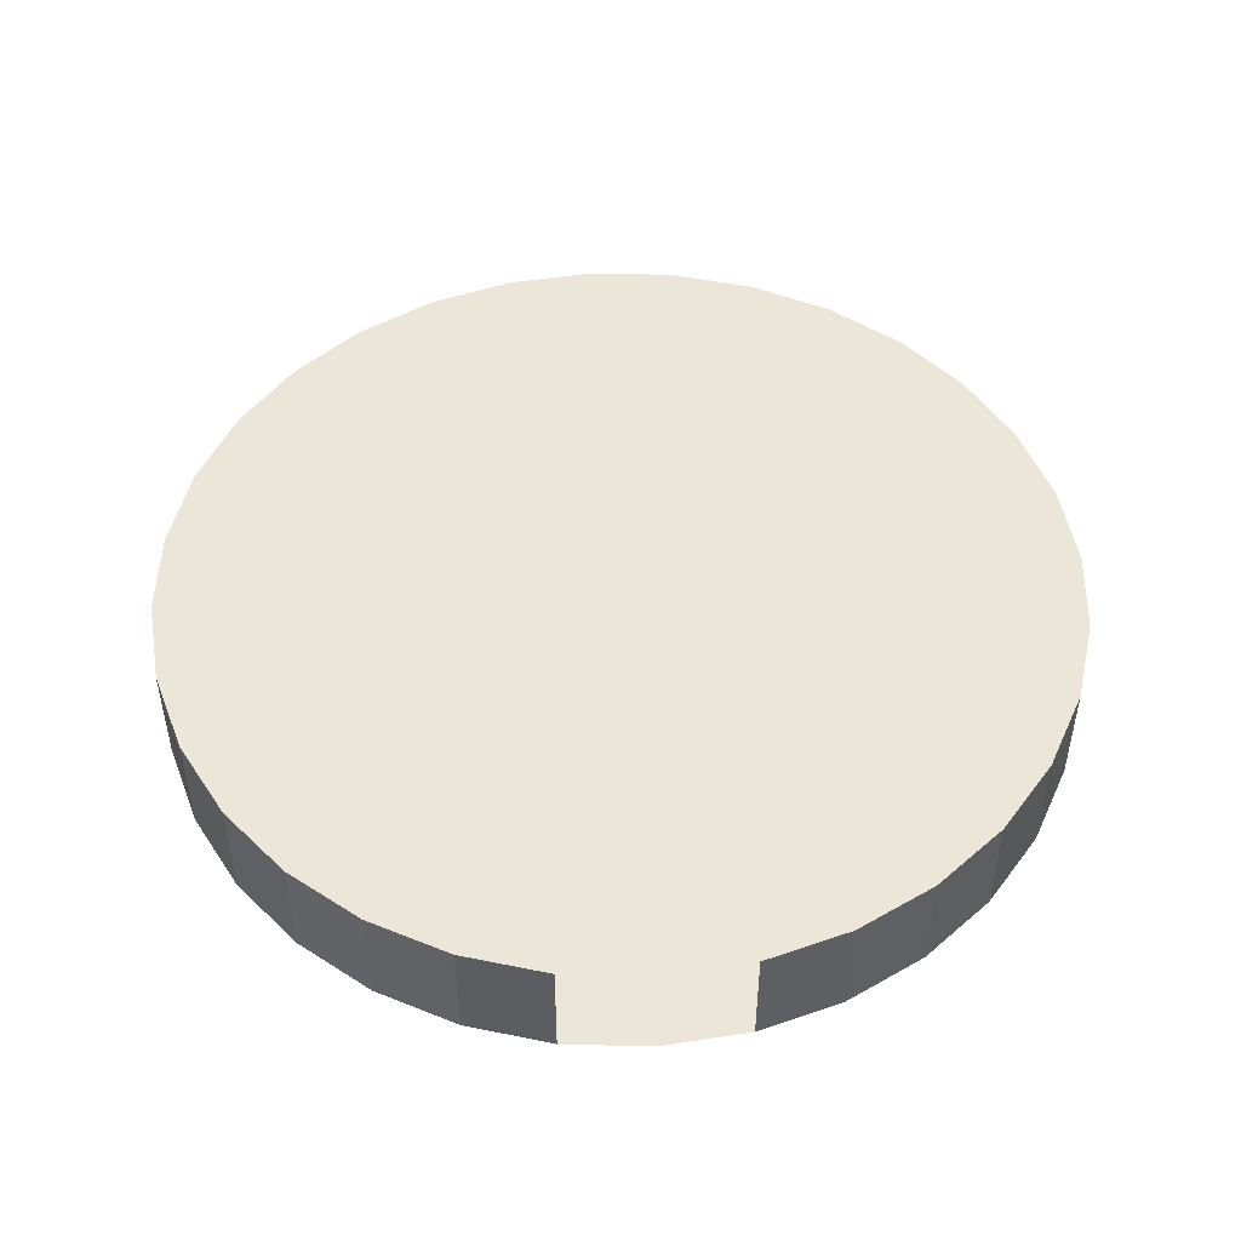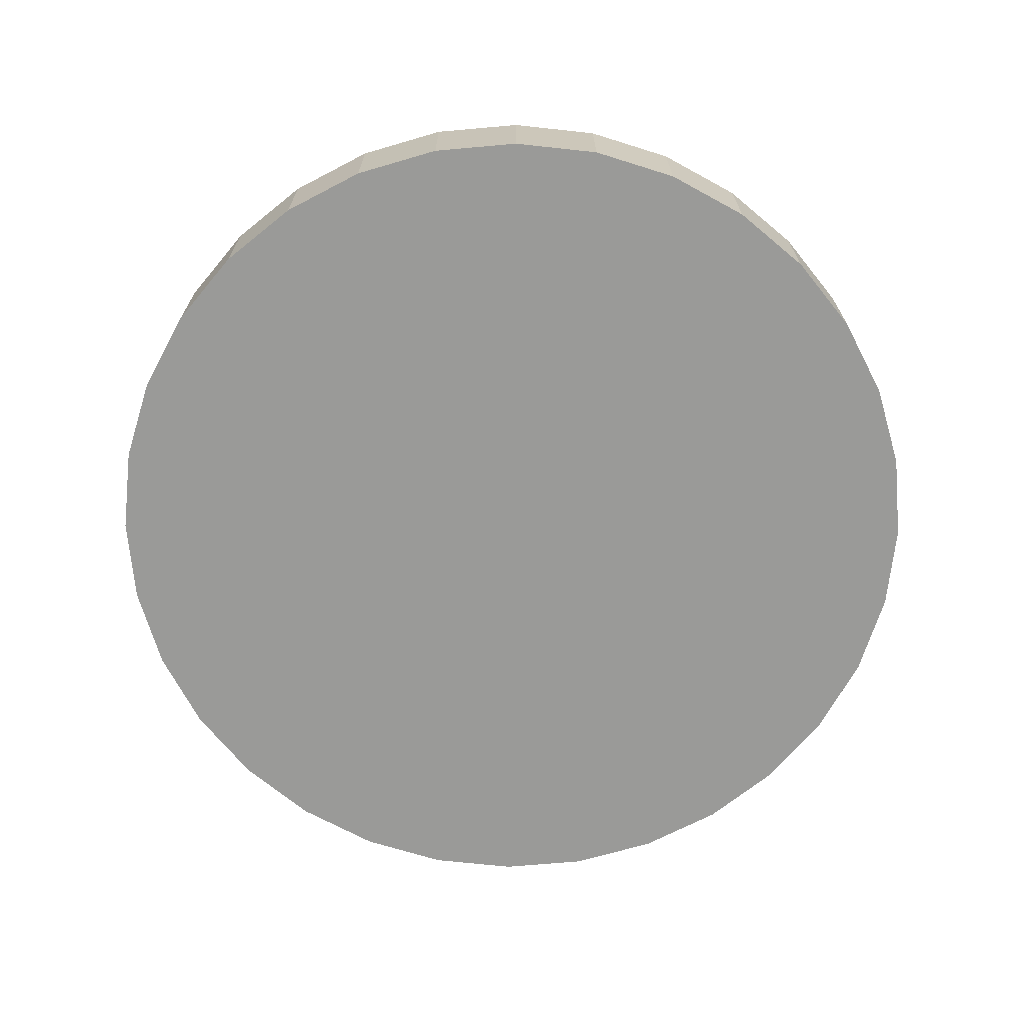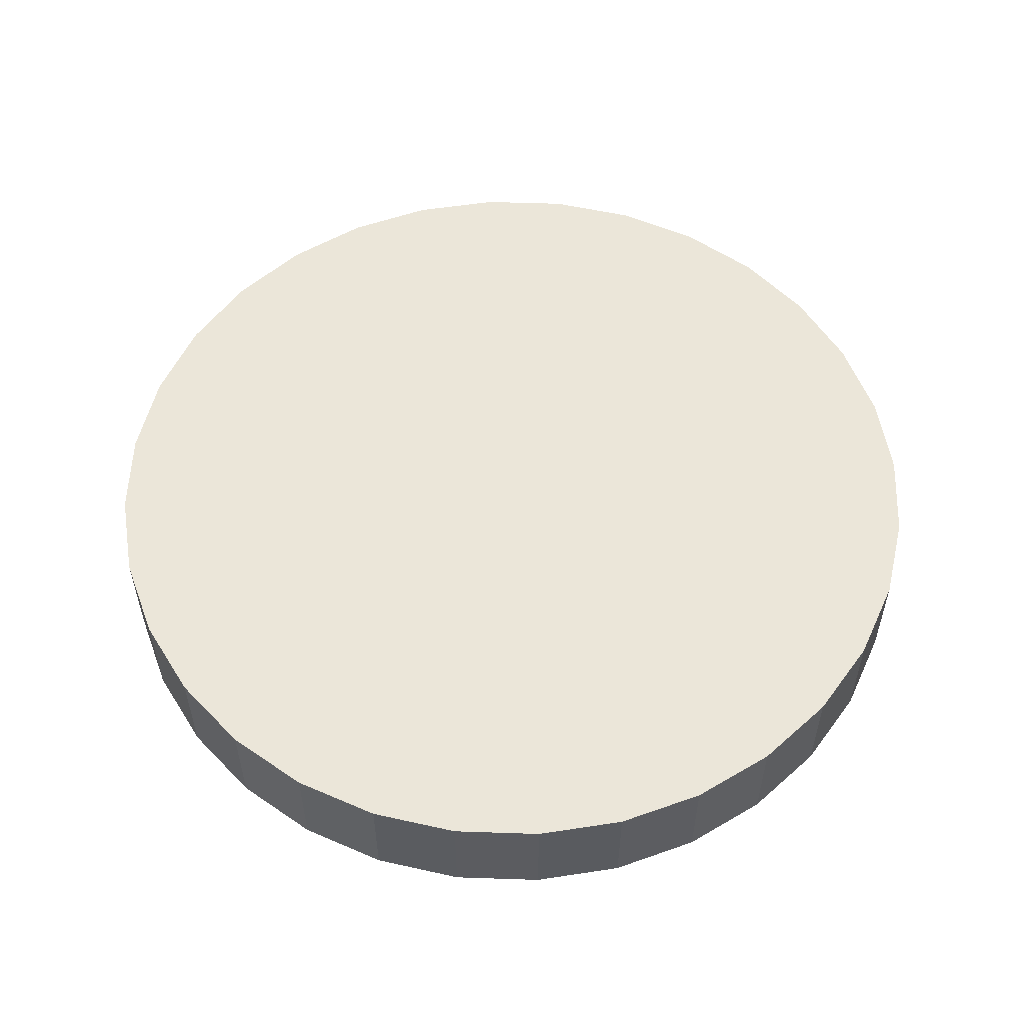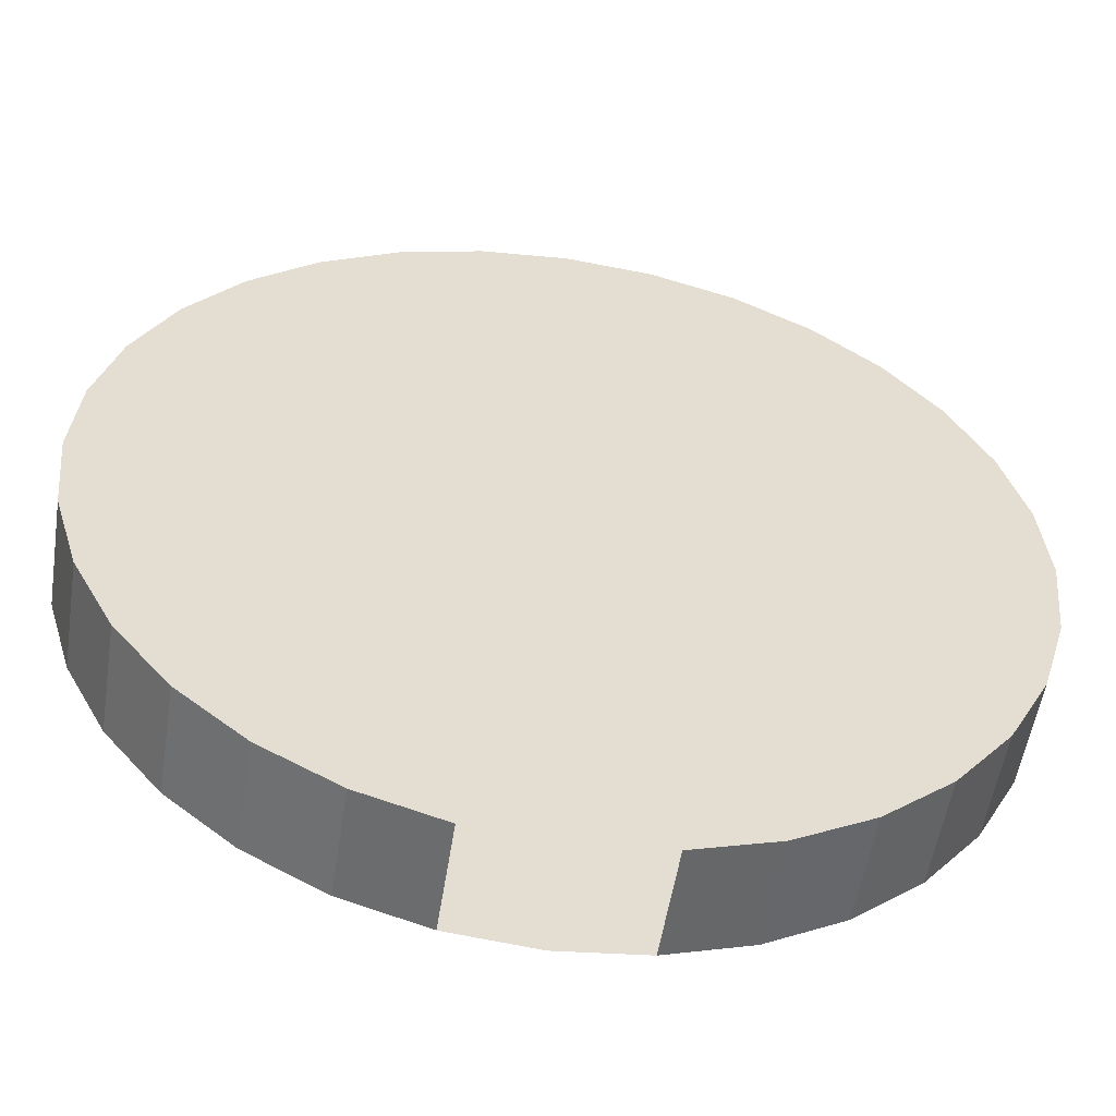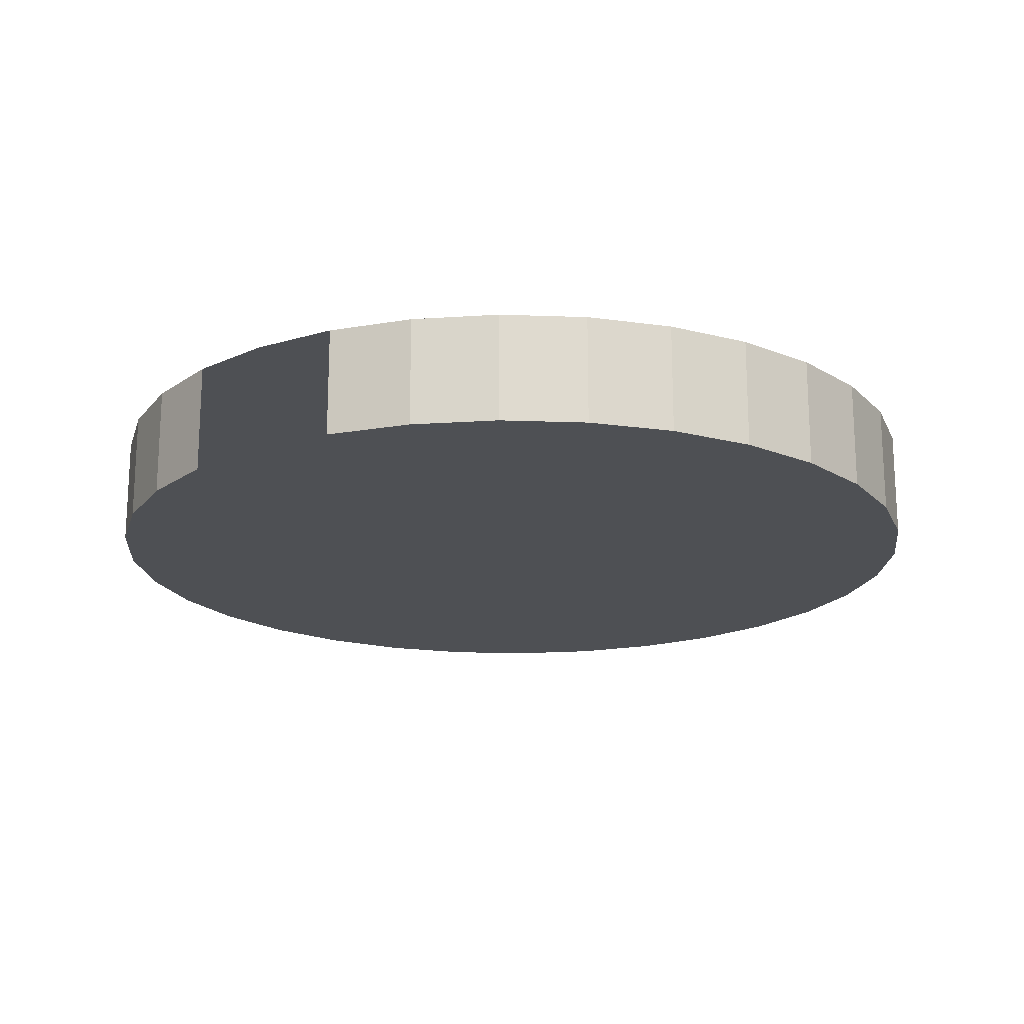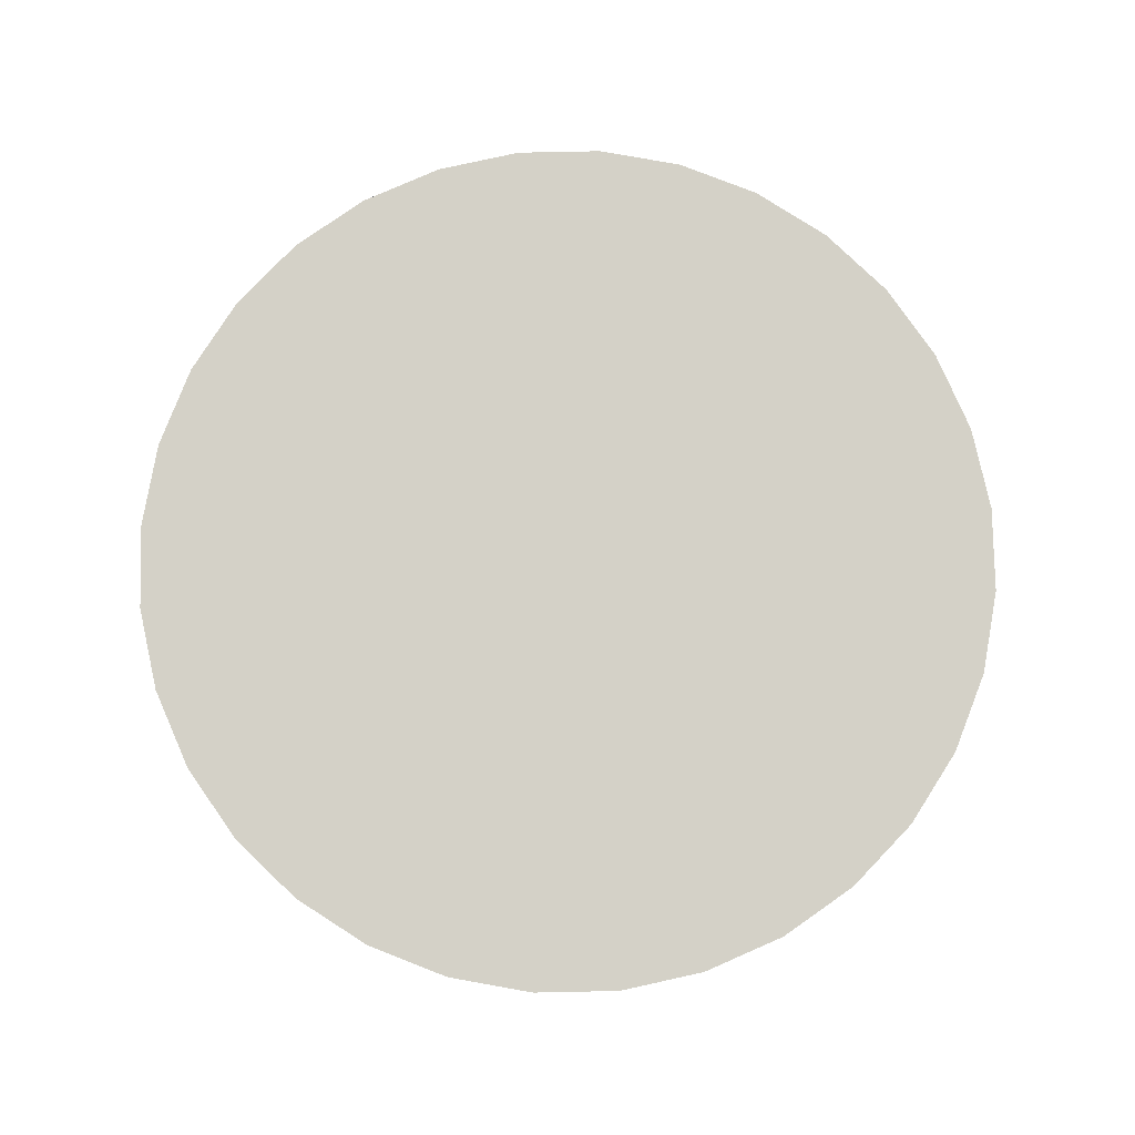
<metadata>
{"format":"obj","ext":"obj","renderer":"f3d","projection":"perspective","resolution":1024,"background":"white","views":[{"elev":49.0,"azim":-4.1,"up":"+Z"},{"elev":-69.2,"azim":168.2,"up":"+Z"},{"elev":55.1,"azim":108.9,"up":"+Z"},{"elev":-54.2,"azim":171.1,"up":"+Y"},{"elev":-18.5,"azim":35.4,"up":"+Z"},{"elev":79.8,"azim":105.7,"up":"+Z"}]}
</metadata>
<code>
o Cylinder
v 0 0.9951 -0.1249
v 0 0.9951 0.1249
v 0.1951 0.9759 -0.1249
v 0.1951 0.9759 0.1249
v 0.3827 0.9189 -0.1249
v 0.3827 0.9189 0.1249
v 0.5556 0.8265 -0.1249
v 0.5556 0.8265 0.1249
v 0.7071 0.7022 -0.1249
v 0.7071 0.7022 0.1249
v 0.8315 0.5506 -0.1249
v 0.8315 0.5506 0.1249
v 0.9239 0.3778 -0.1249
v 0.9239 0.3778 0.1249
v 0.9808 0.1902 -0.1249
v 0.9808 0.1902 0.1249
v 1 -0.00493 -0.1249
v 1 -0.00493 0.1249
v 0.9808 -0.2 -0.1249
v 0.9808 -0.2 0.1249
v 0.9239 -0.3876 -0.1249
v 0.9239 -0.3876 0.1249
v 0.8315 -0.5605 -0.1249
v 0.8315 -0.5605 0.1249
v 0.7071 -0.712 -0.1249
v 0.7071 -0.712 0.1249
v 0.5556 -0.8364 -0.1249
v 0.5556 -0.8364 0.1249
v 0.3827 -0.9288 -0.1249
v 0.3827 -0.9288 0.1249
v 0.1951 -0.9857 -0.1249
v 0.1951 -0.9857 0.1249
v -0 -1.005 -0.1249
v -0 -1.005 0.1249
v -0.1951 -0.9857 -0.1249
v -0.1951 -0.9857 0.1249
v -0.3827 -0.9288 -0.1249
v -0.3827 -0.9288 0.1249
v -0.5556 -0.8364 -0.1249
v -0.5556 -0.8364 0.1249
v -0.7071 -0.712 -0.1249
v -0.7071 -0.712 0.1249
v -0.8315 -0.5605 -0.1249
v -0.8315 -0.5605 0.1249
v -0.9239 -0.3876 -0.1249
v -0.9239 -0.3876 0.1249
v -0.9808 -0.2 -0.1249
v -0.9808 -0.2 0.1249
v -1 -0.004929 -0.1249
v -1 -0.004929 0.1249
v -0.9808 0.1902 -0.1249
v -0.9808 0.1902 0.1249
v -0.9239 0.3778 -0.1249
v -0.9239 0.3778 0.1249
v -0.8315 0.5506 -0.1249
v -0.8315 0.5506 0.1249
v -0.7071 0.7022 -0.1249
v -0.7071 0.7022 0.1249
v -0.5556 0.8265 -0.1249
v -0.5556 0.8265 0.1249
v -0.3827 0.919 -0.1249
v -0.3827 0.919 0.1249
v -0.1951 0.9759 -0.1249
v -0.1951 0.9759 0.1249
f 27 28 30 29
f 41 42 44 43
f 59 60 62 61
f 4 2 64 62 60 58 56 54 52 50 48 46 44 42 40 38 36 34 32 30 28 26 24 22 20 18 16 14 12 10 8 6
f 1 2 4 3
f 3 4 6 5
f 5 6 8 7
f 7 8 10 9
f 9 10 12 11
f 11 12 14 13
f 13 14 16 15
f 15 16 18 17
f 17 18 20 19
f 19 20 22 21
f 21 22 24 23
f 23 24 26 25
f 25 26 28 27
f 29 30 32 31
f 35 36 38 37
f 37 38 40 39
f 39 40 42 41
f 43 44 46 45
f 45 46 48 47
f 47 48 50 49
f 49 50 52 51
f 51 52 54 53
f 53 54 56 55
f 55 56 58 57
f 57 58 60 59
f 61 62 64 63
f 63 64 2 1
f 1 3 5 7 9 11 13 15 17 19 21 23 25 27 29 31 33 35 37 39 41 43 45 47 49 51 53 55 57 59 61 63

</code>
